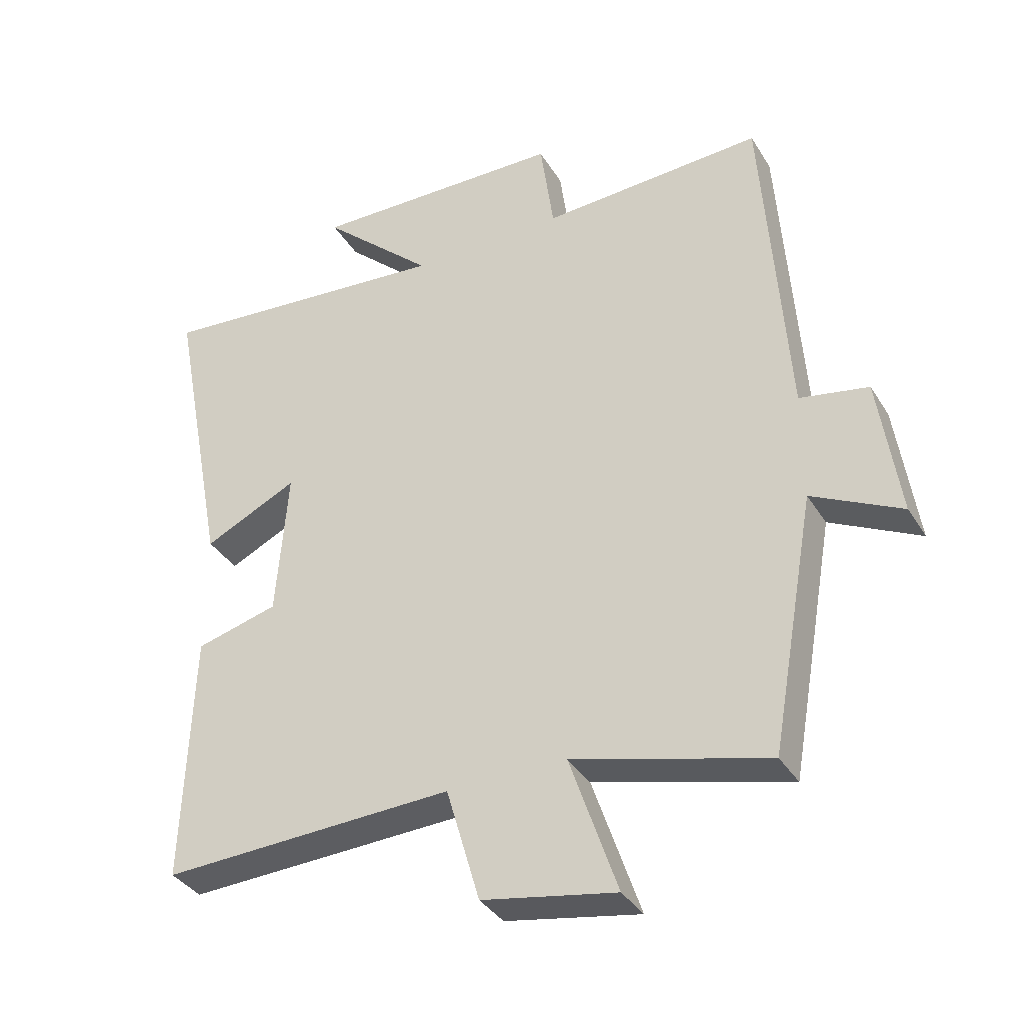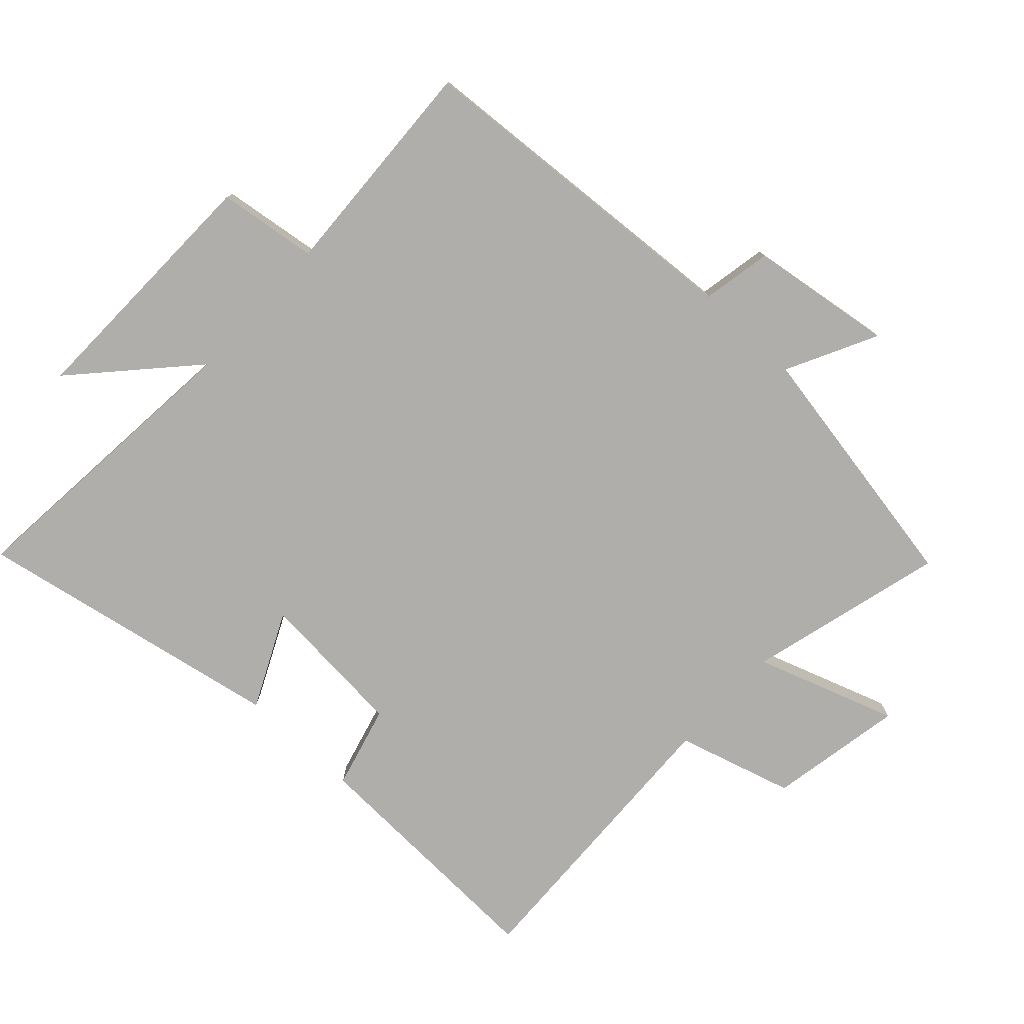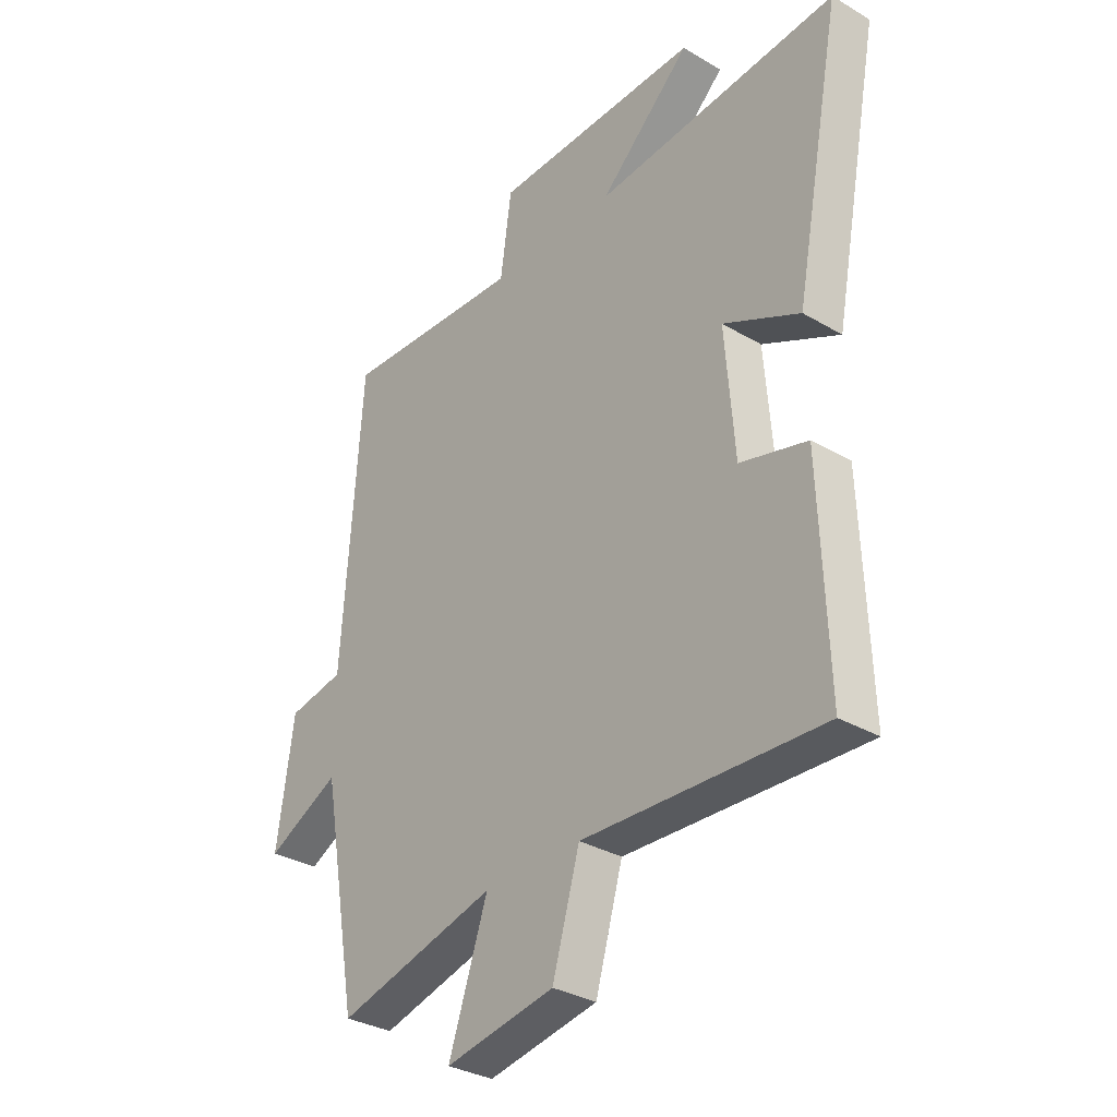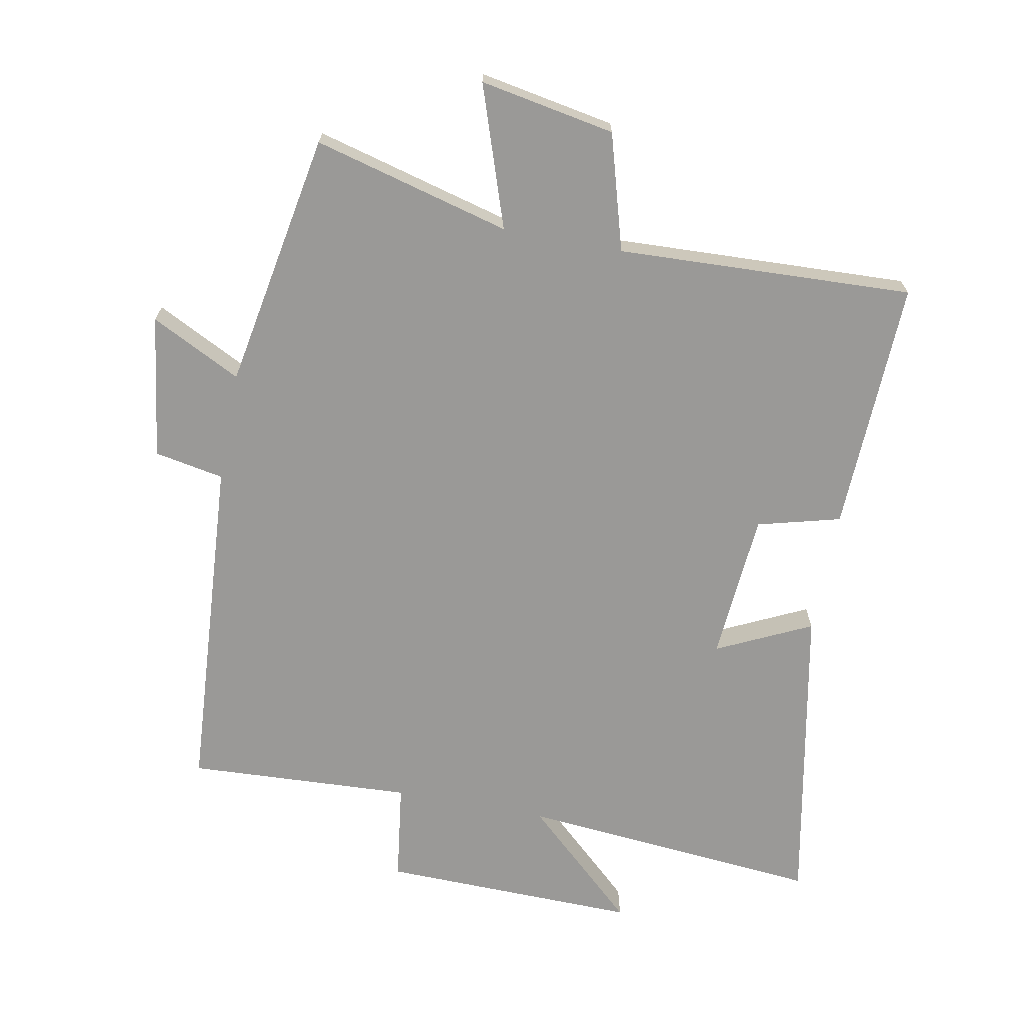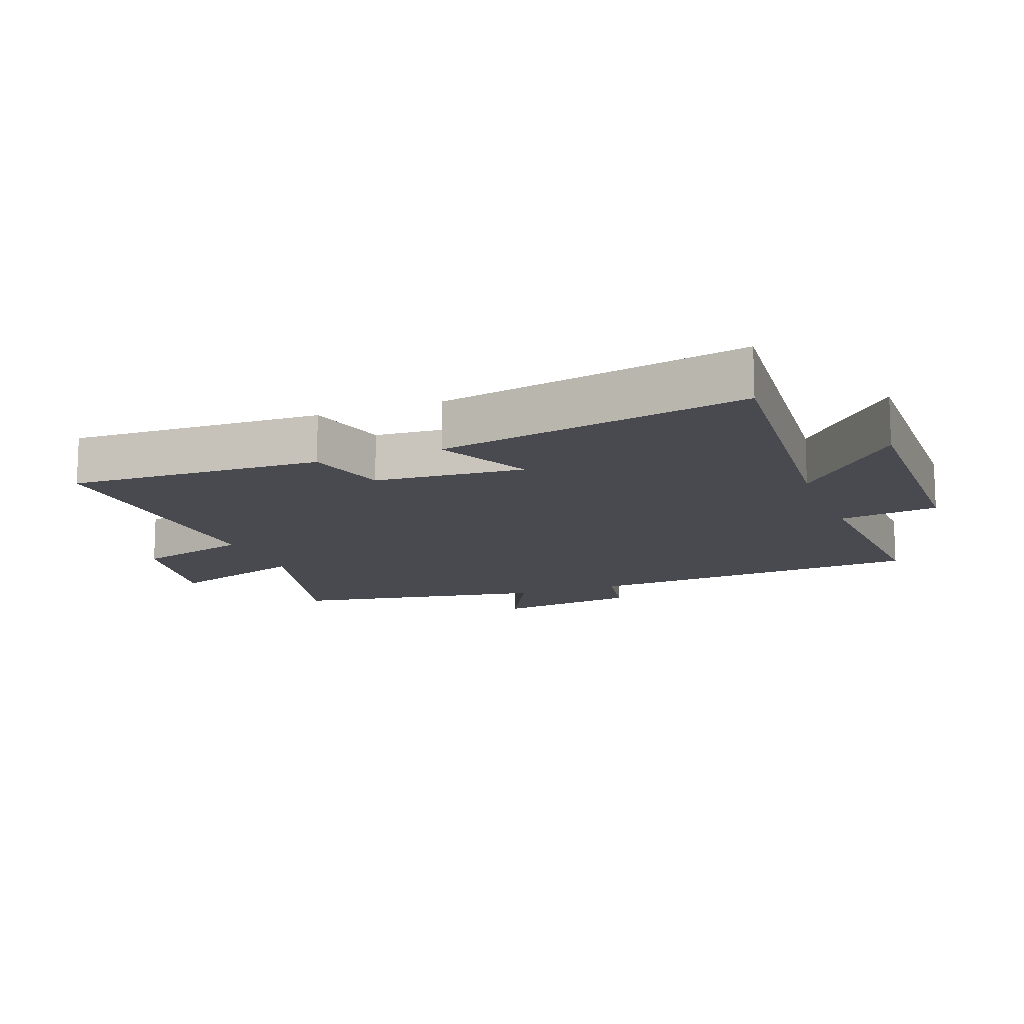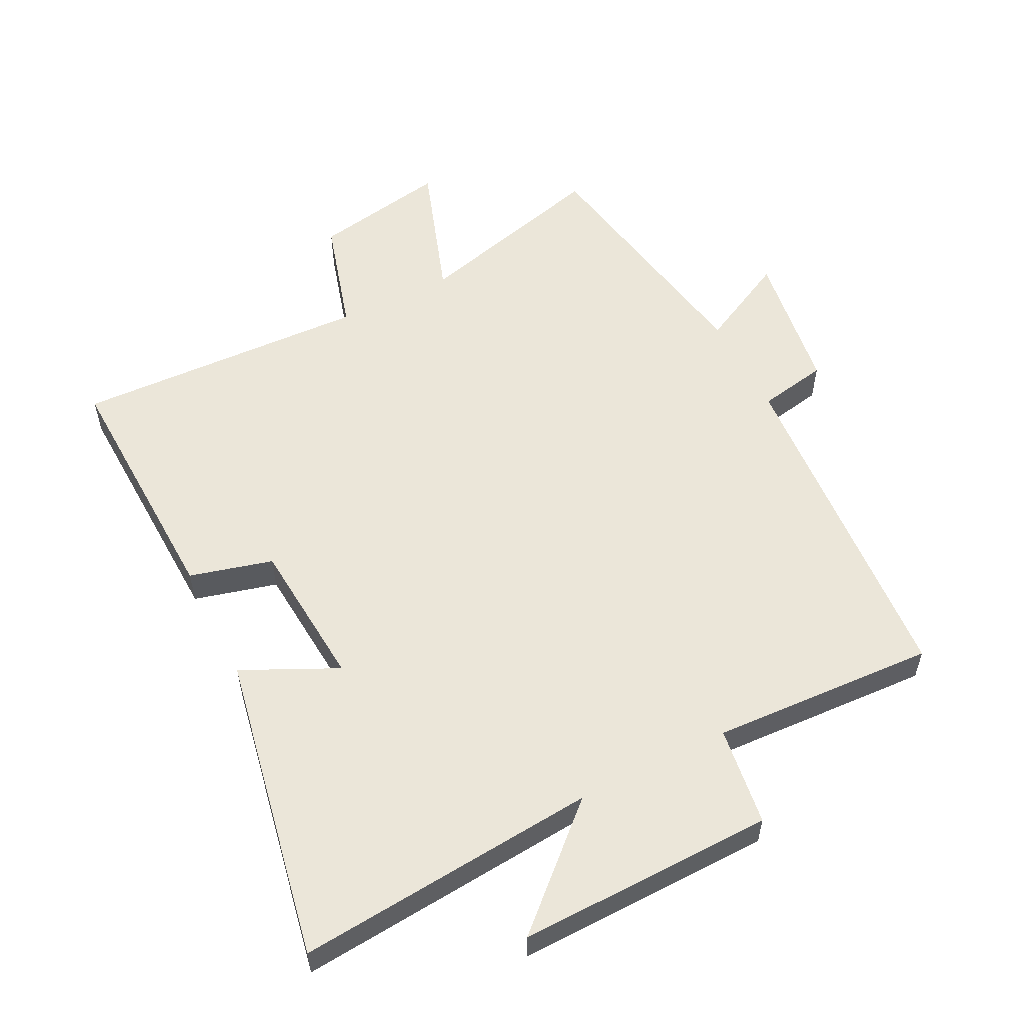
<metadata>
{"format":"obj","ext":"obj","renderer":"f3d","projection":"perspective","resolution":1024,"background":"white","views":[{"elev":-36.1,"azim":27.8,"up":"+Z"},{"elev":-77.6,"azim":47.1,"up":"+Y"},{"elev":-32.4,"azim":-129.4,"up":"+Z"},{"elev":-69.0,"azim":169.2,"up":"+Y"},{"elev":-13.5,"azim":-69.2,"up":"+Y"},{"elev":55.9,"azim":-26.8,"up":"+Y"}]}
</metadata>
<code>
v -0.514 0.07 -0.519
v -0.5 0.07 -0.129
v -0.372 0.07 -0.095
v -0.354 0.07 0.135
v -0.5 0.07 0.065
v -0.591 0.07 0.541
v -0.125 0.07 0.5
v -0.3 0.07 0.661
v 0.096 0.07 0.653
v 0.117 0.07 0.5
v 0.463 0.07 0.518
v 0.5 0.07 -0.013
v 0.607 0.07 -0.033
v 0.639 0.07 -0.255
v 0.5 0.07 -0.185
v 0.43 0.07 -0.58
v 0.127 0.07 -0.5
v 0.201 0.07 -0.717
v -0.007 0.07 -0.679
v -0.059 0.07 -0.5
v -0.514 0 -0.519
v -0.5 0 -0.129
v -0.372 0 -0.095
v -0.354 0 0.135
v -0.5 0 0.065
v -0.591 0 0.541
v -0.125 0 0.5
v -0.3 0 0.661
v 0.096 0 0.653
v 0.117 0 0.5
v 0.463 0 0.518
v 0.5 0 -0.013
v 0.607 0 -0.033
v 0.639 0 -0.255
v 0.5 0 -0.185
v 0.43 0 -0.58
v 0.127 0 -0.5
v 0.201 0 -0.717
v -0.007 0 -0.679
v -0.059 0 -0.5
f 17 18 19 20
f 15 16 17
f 15 17 20
f 12 13 14 15
f 10 11 12 15
f 10 15 20 1
f 7 8 9 10
f 4 5 6 7
f 3 4 7 10
f 1 2 3
f 1 3 10
f 40 39 38 37
f 37 36 35
f 40 37 35
f 35 34 33 32
f 35 32 31 30
f 21 40 35 30
f 30 29 28 27
f 27 26 25 24
f 30 27 24 23
f 23 22 21
f 30 23 21
f 1 21 22 2
f 2 22 23 3
f 3 23 24 4
f 4 24 25 5
f 5 25 26 6
f 6 26 27 7
f 7 27 28 8
f 8 28 29 9
f 9 29 30 10
f 10 30 31 11
f 11 31 32 12
f 12 32 33 13
f 13 33 34 14
f 14 34 35 15
f 15 35 36 16
f 16 36 37 17
f 17 37 38 18
f 18 38 39 19
f 19 39 40 20
f 20 40 21 1

</code>
